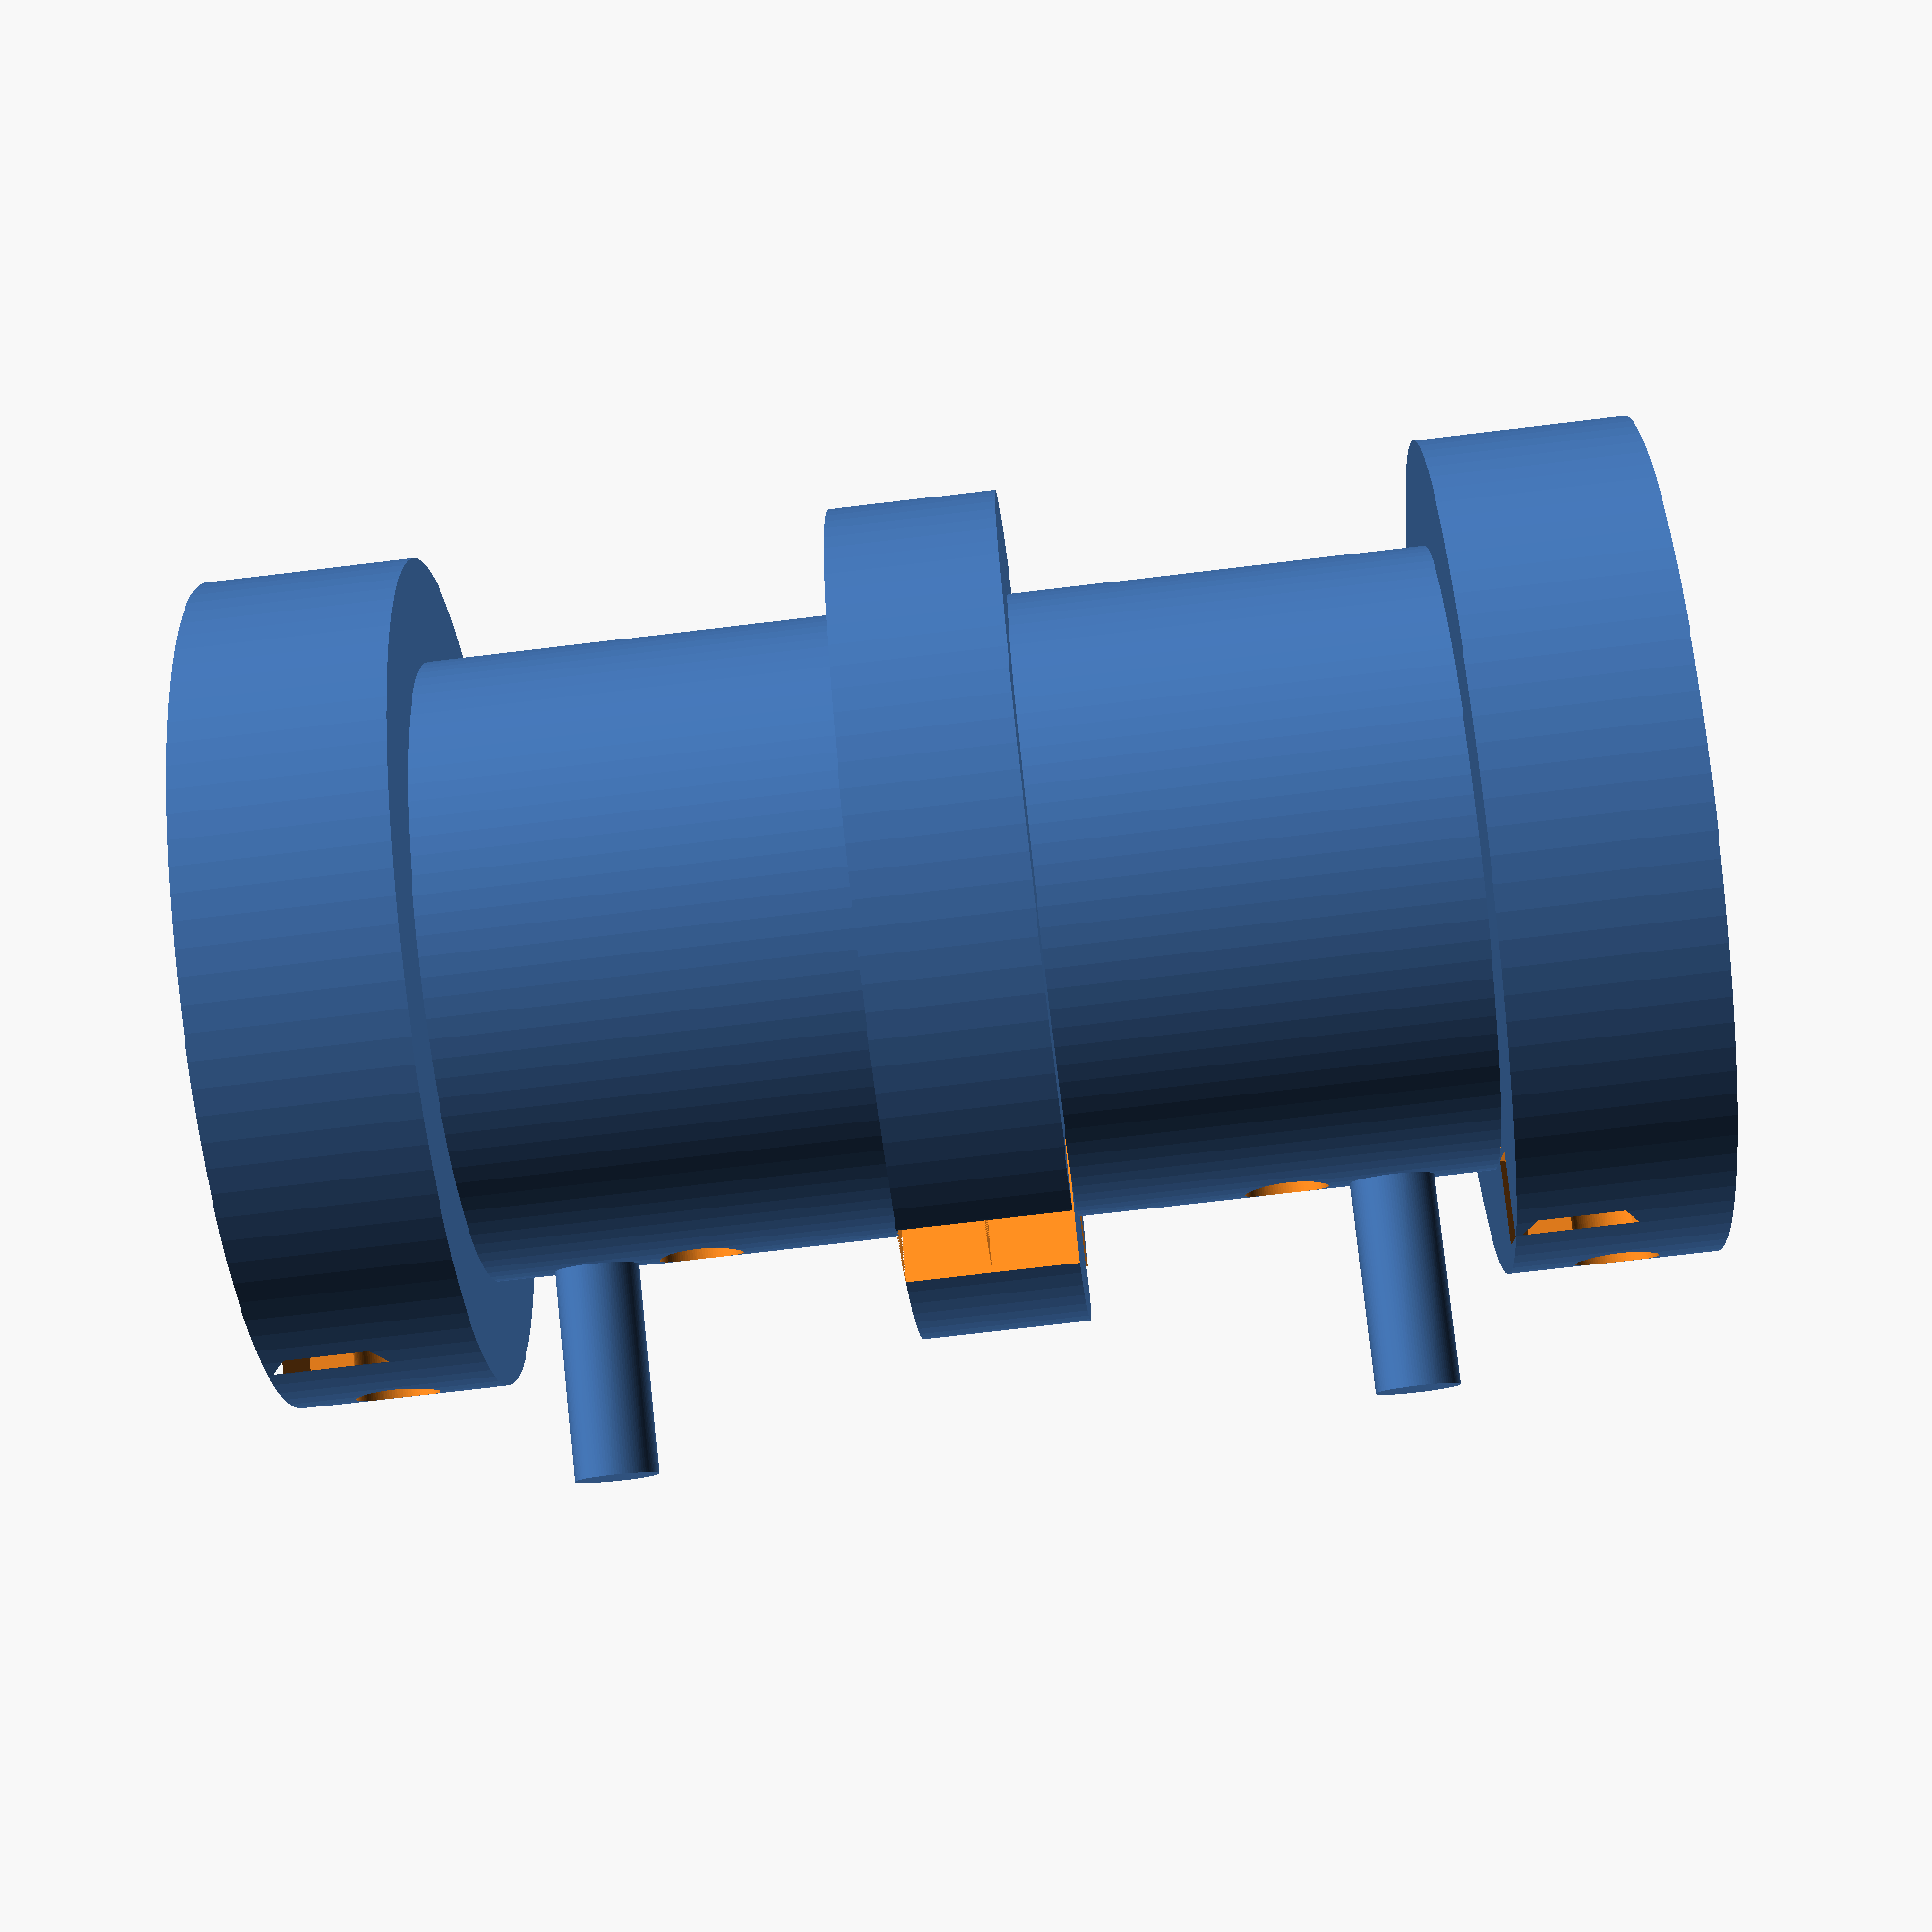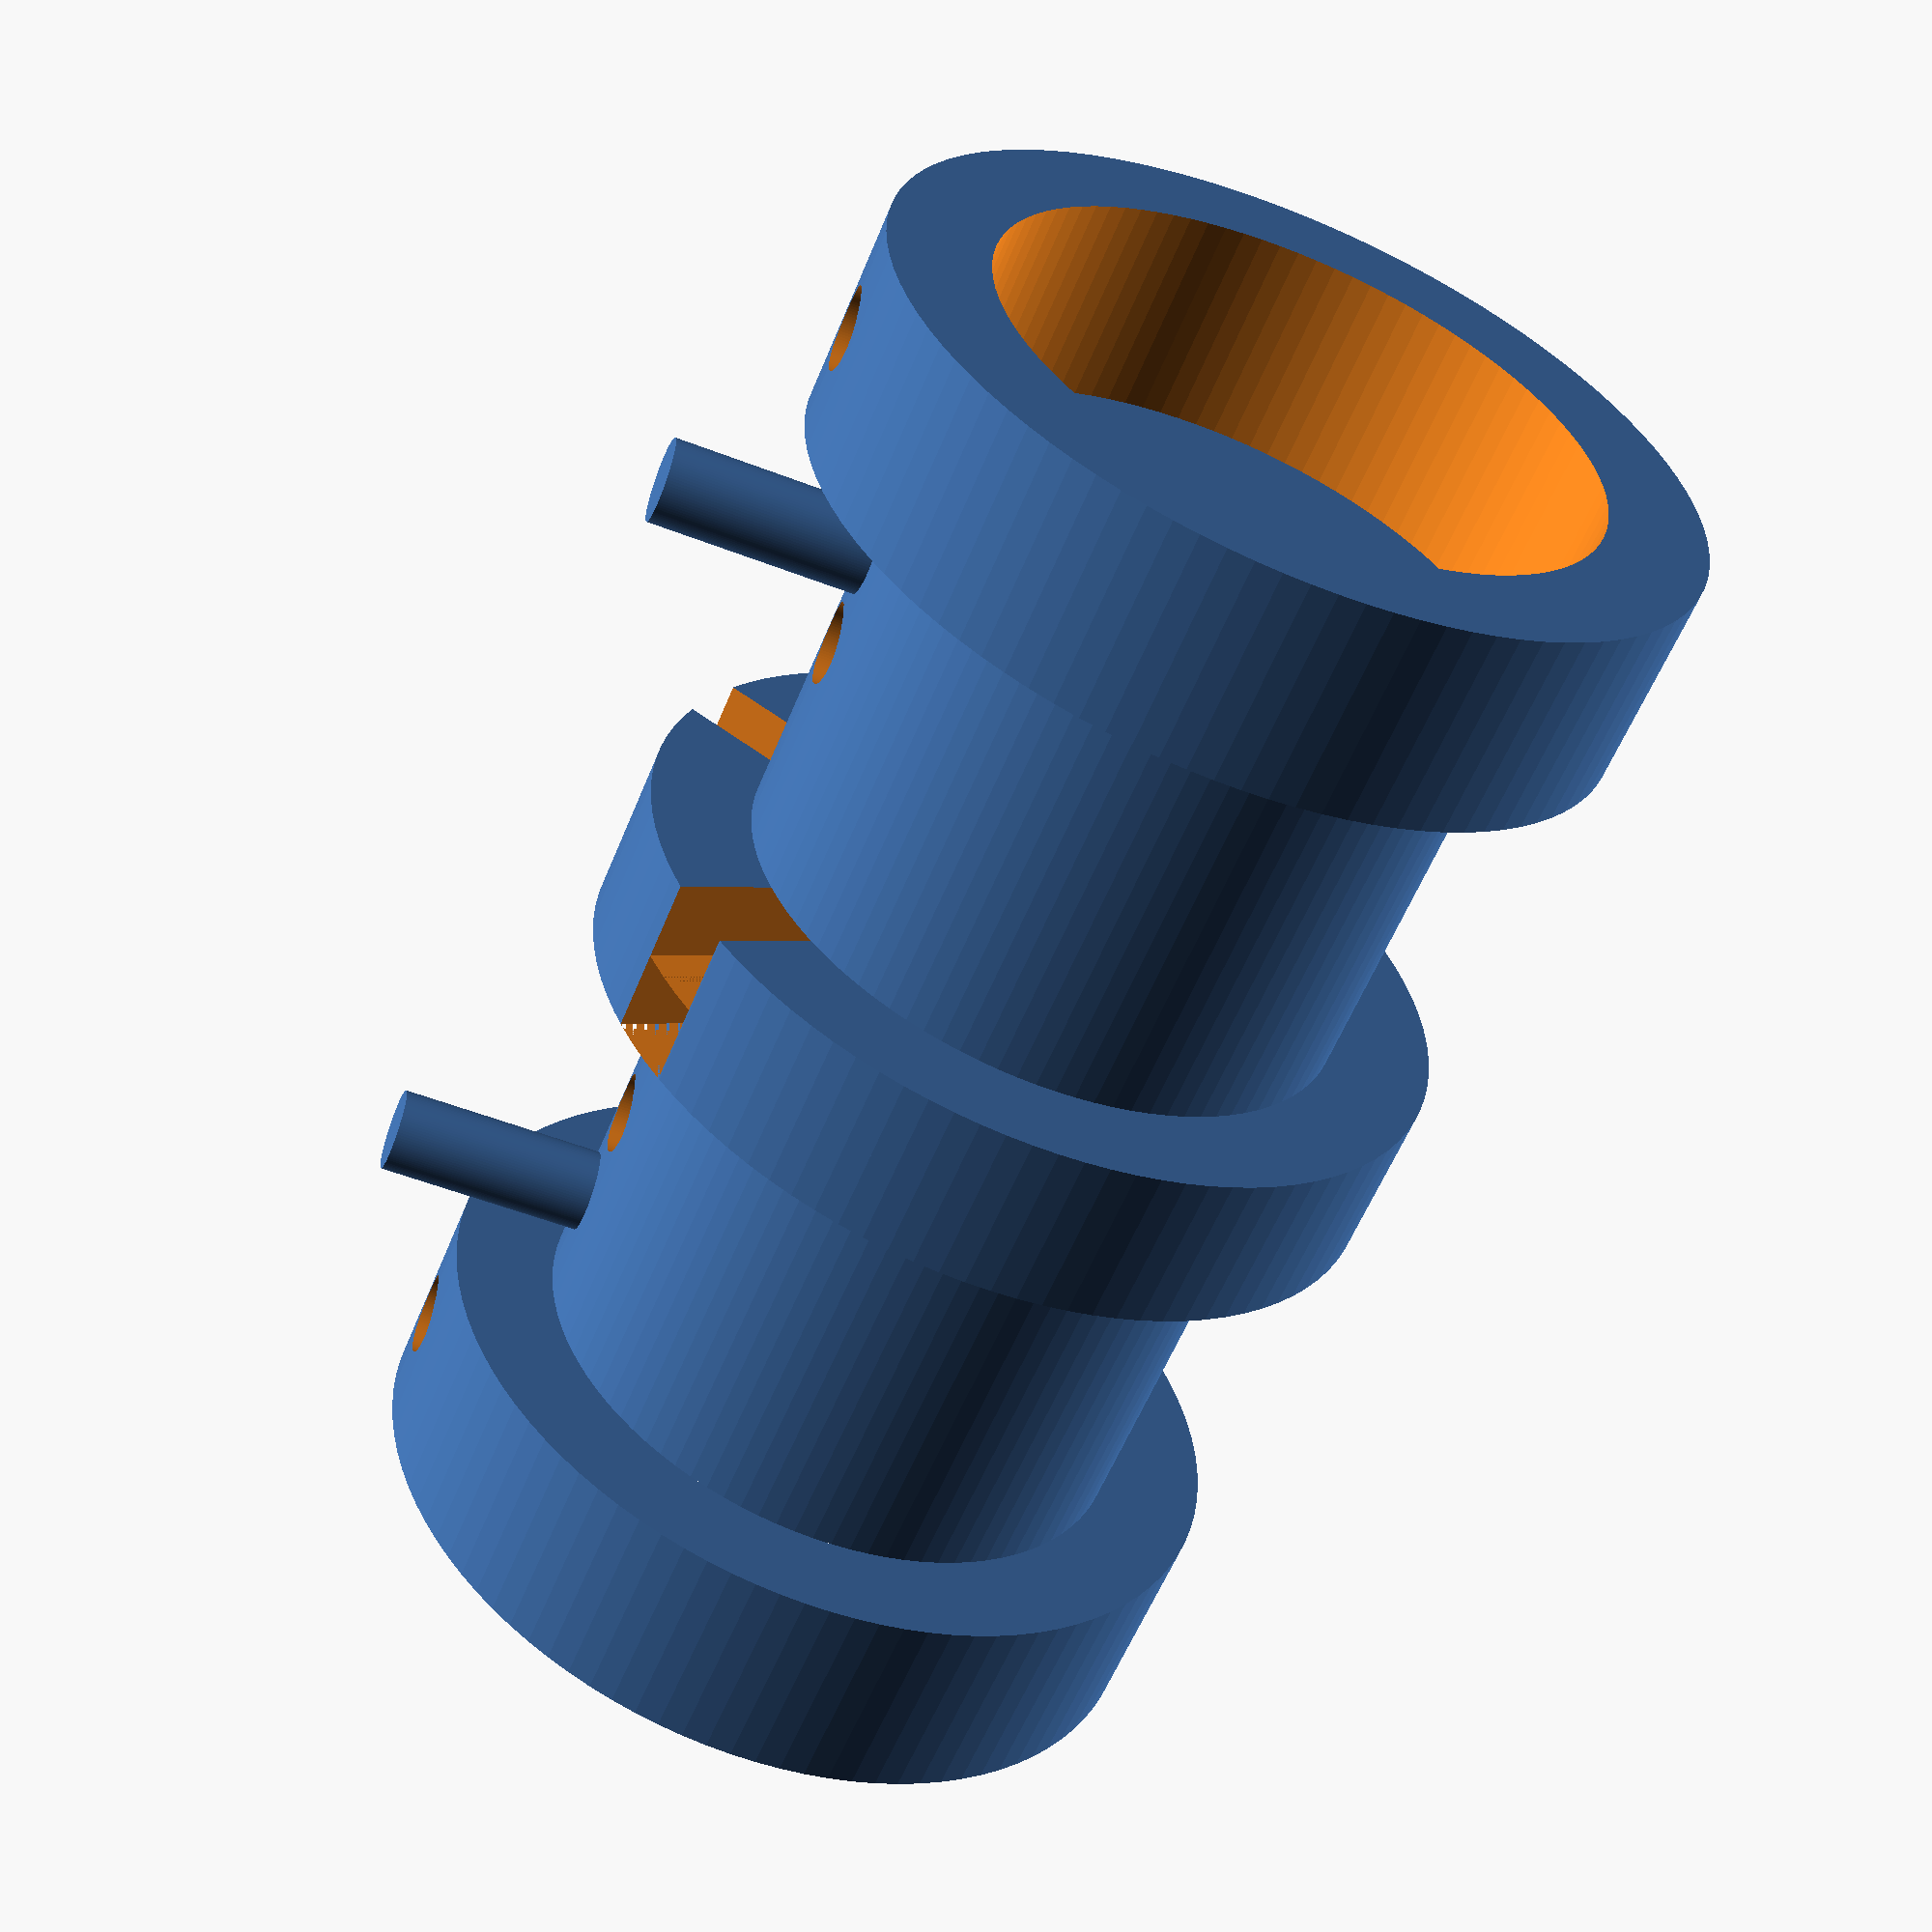
<openscad>

// Parameters
$fn = 100;
cap_d = 40;
cap_h = 10;
hub_d = 30;
hub_h = 20;
disk_d = 40;
disk_th = 4;
pin_d = 4;
pin_l = 10;
nut_flat_d = 8;
nut_depth = 4;

// Modules
module cylindrical_end_cap() {
    difference() {
        cylinder(h = cap_h, d = cap_d);
        // Central hole
        translate([0, 0, -1])
            cylinder(h = cap_h + 2, d = hub_d);
        // Locking pin hole
        translate([cap_d/2 - 5, 0, cap_h/2])
            rotate([0, 90, 0])
                cylinder(h = 10, d = pin_d);
        // Hex nut insert
        translate([cap_d/2 - 5, -nut_flat_d/2, cap_h/2 - nut_depth/2])
            rotate([0, 90, 0])
                hex_nut_cavity(nut_flat_d, nut_depth);
    }
}

module hex_nut_cavity(flat_d, depth) {
    rotate([0, 0, 0])
        linear_extrude(height = depth)
            polygon(points = [
                [cos(0)*flat_d/2, sin(0)*flat_d/2],
                [cos(60)*flat_d/2, sin(60)*flat_d/2],
                [cos(120)*flat_d/2, sin(120)*flat_d/2],
                [cos(180)*flat_d/2, sin(180)*flat_d/2],
                [cos(240)*flat_d/2, sin(240)*flat_d/2],
                [cos(300)*flat_d/2, sin(300)*flat_d/2]
            ]);
}

module inner_cylindrical_hub() {
    difference() {
        cylinder(h = hub_h, d = hub_d);
        // Central bore
        translate([0, 0, -1])
            cylinder(h = hub_h + 2, d = 10);
        // Locking pin hole
        translate([hub_d/2 - 5, 0, hub_h/2])
            rotate([0, 90, 0])
                cylinder(h = 10, d = pin_d);
    }
}

module central_disk_with_curved_slots() {
    difference() {
        cylinder(h = disk_th, d = disk_d);
        // S-shaped slots (simplified as curved arcs)
        for (i = [-1, 1]) {
            translate([0, 0, 0])
                rotate([0, 0, i * 30])
                    translate([10, -2, 0])
                        cube([20, 4, disk_th + 1], center = false);
        }
    }
}

module locking_pin() {
    cylinder(h = pin_l, d = pin_d);
}

// Assembly
module flexible_coupling() {
    // Layer 1
    translate([0, 0, 0])
        cylindrical_end_cap();
    translate([0, 0, cap_h])
        inner_cylindrical_hub();
    translate([cap_d/2 - 5, 0, cap_h + hub_h/2 - pin_l/2])
        rotate([0, 90, 0])
            locking_pin();

    // Layer 3
    translate([0, 0, cap_h + hub_h])
        central_disk_with_curved_slots();
    translate([0, 0, cap_h + hub_h + disk_th])
        central_disk_with_curved_slots();

    // Layer 4
    translate([0, 0, cap_h + hub_h + 2 * disk_th])
        inner_cylindrical_hub();
    translate([cap_d/2 - 5, 0, cap_h + 2 * hub_h + 2 * disk_th - pin_l/2])
        rotate([0, 90, 0])
            locking_pin();

    // Layer 5
    translate([0, 0, cap_h + 2 * hub_h + 2 * disk_th])
        cylindrical_end_cap();
}

// Render the full assembly
flexible_coupling();



</openscad>
<views>
elev=253.1 azim=206.8 roll=263.2 proj=p view=solid
elev=58.0 azim=179.1 roll=338.0 proj=p view=solid
</views>
